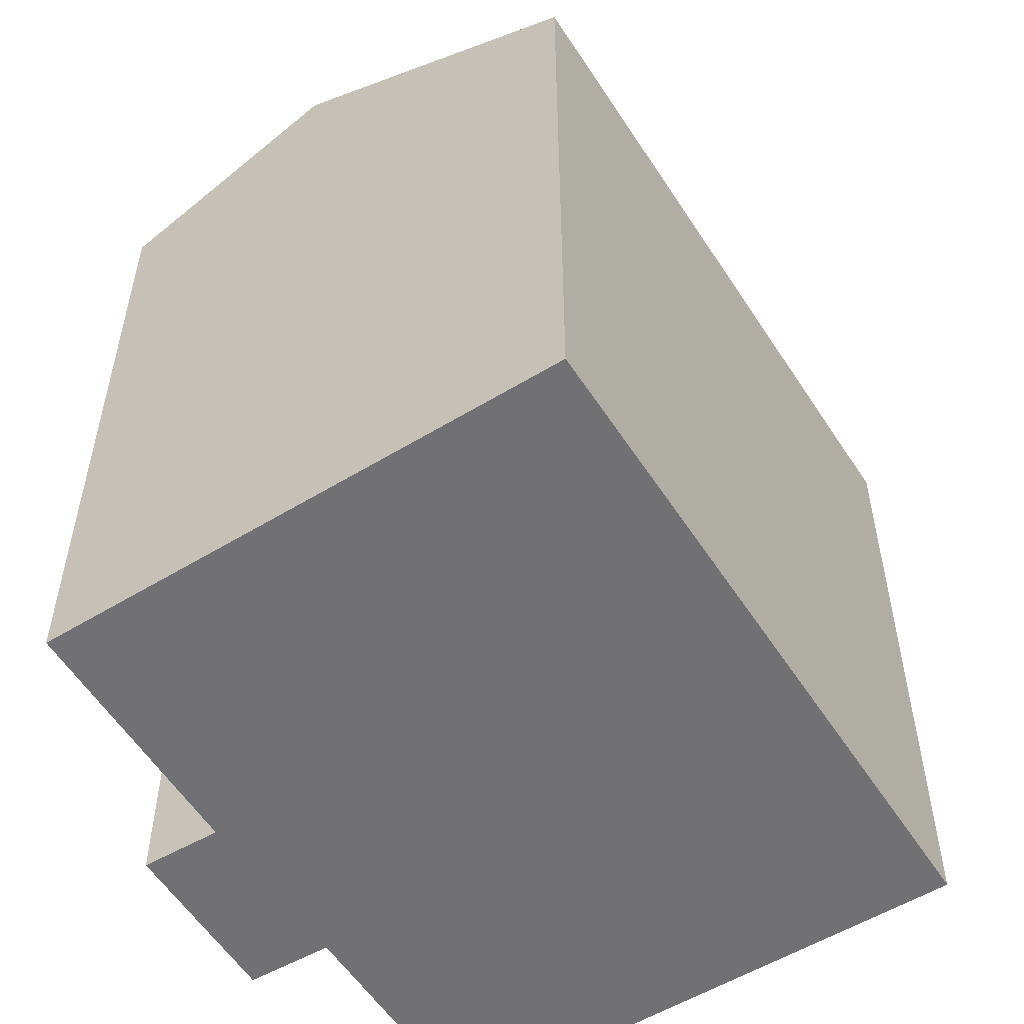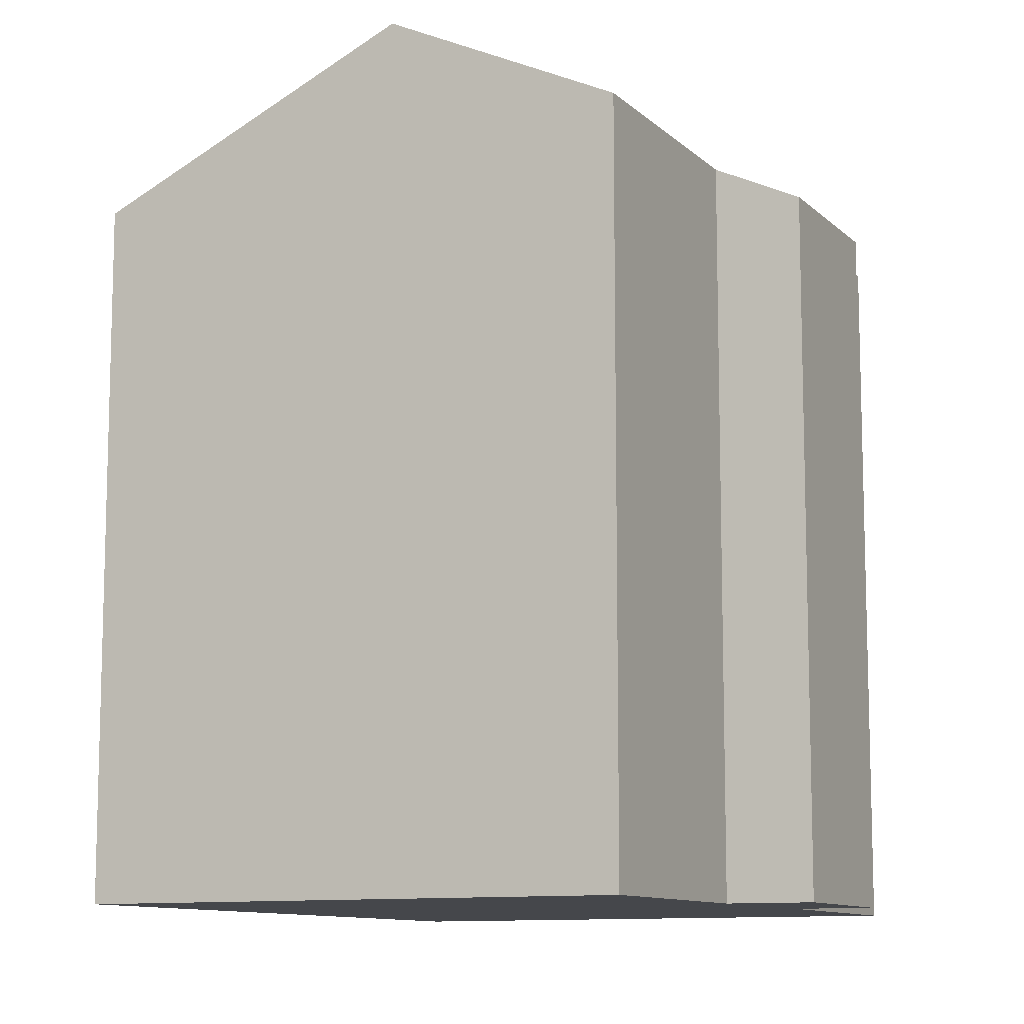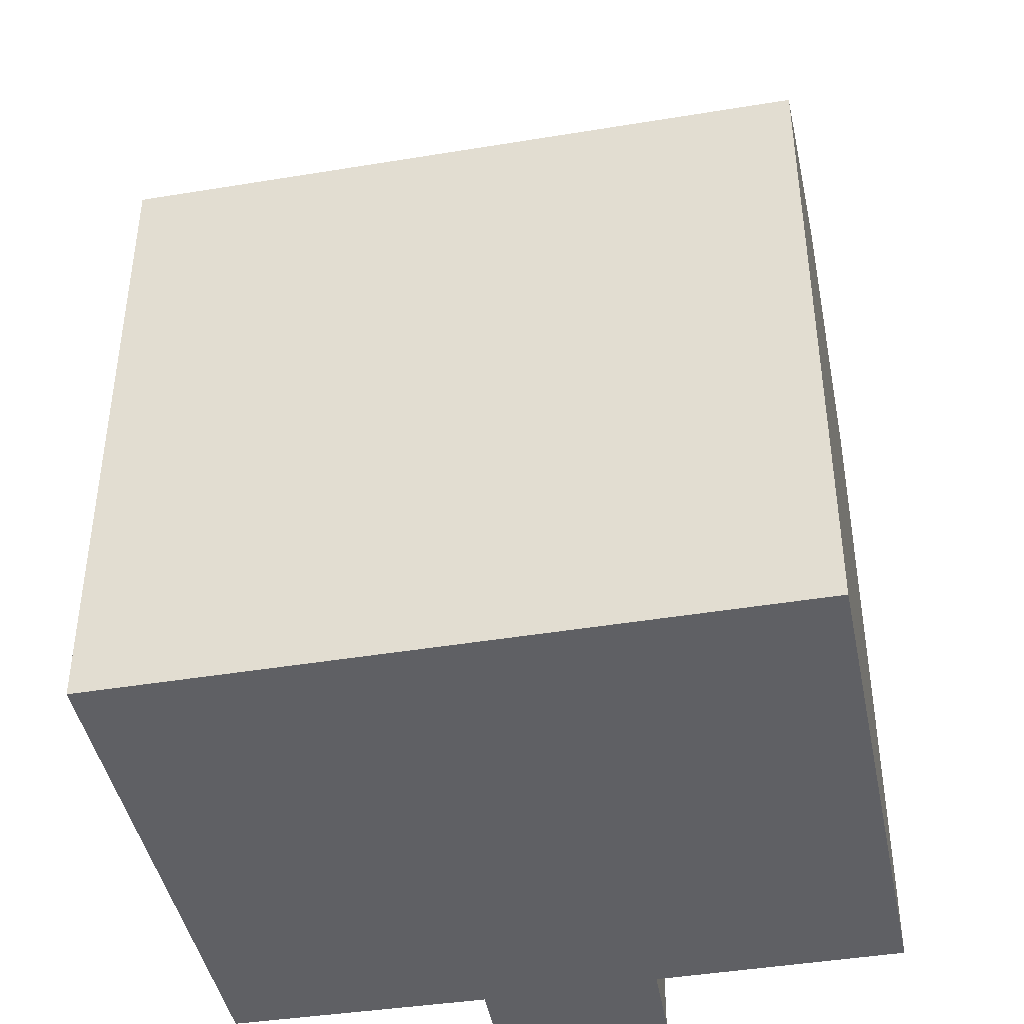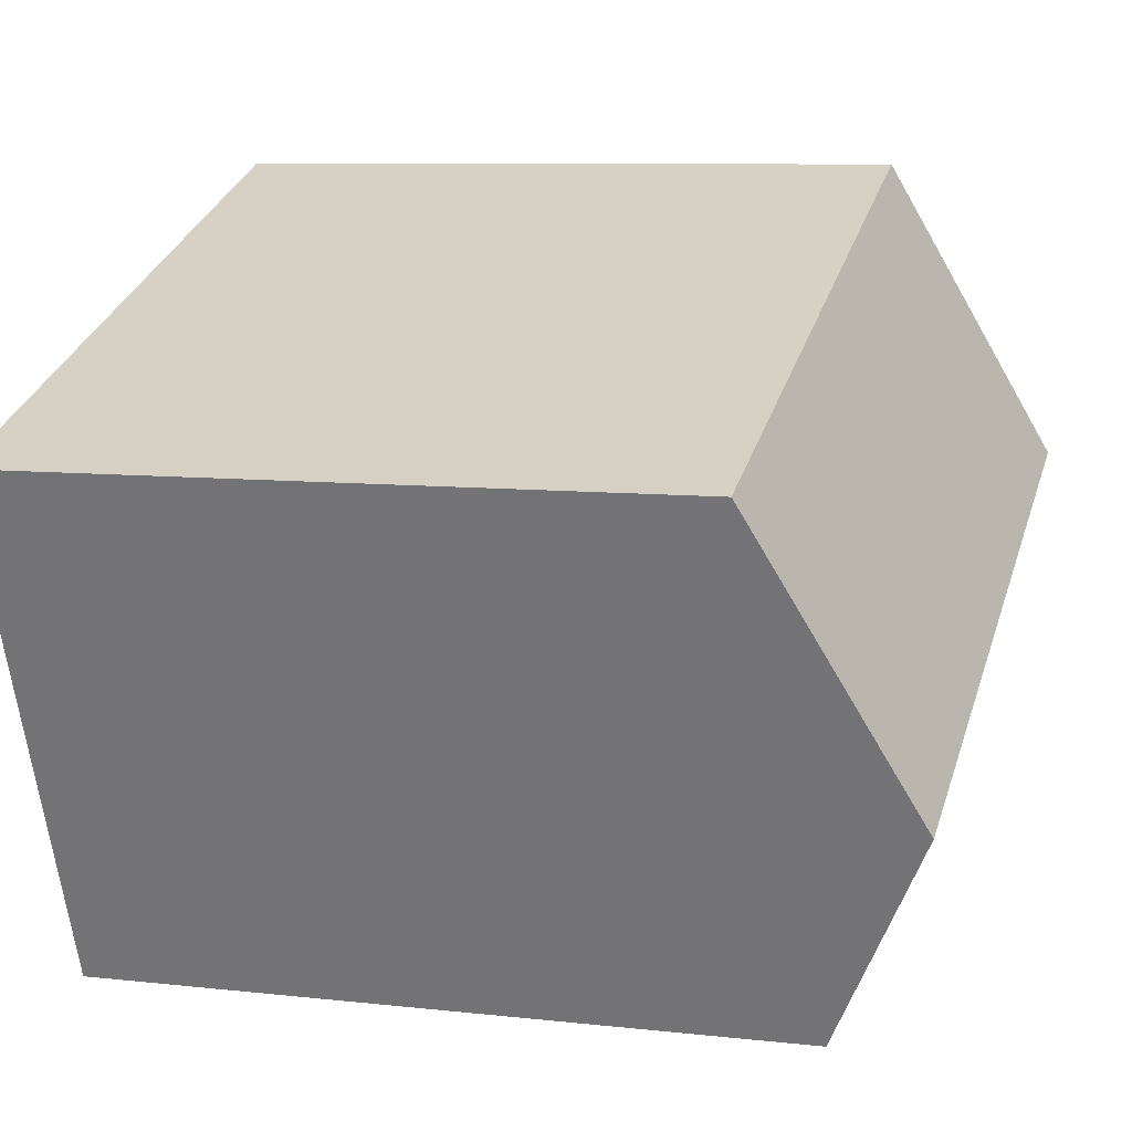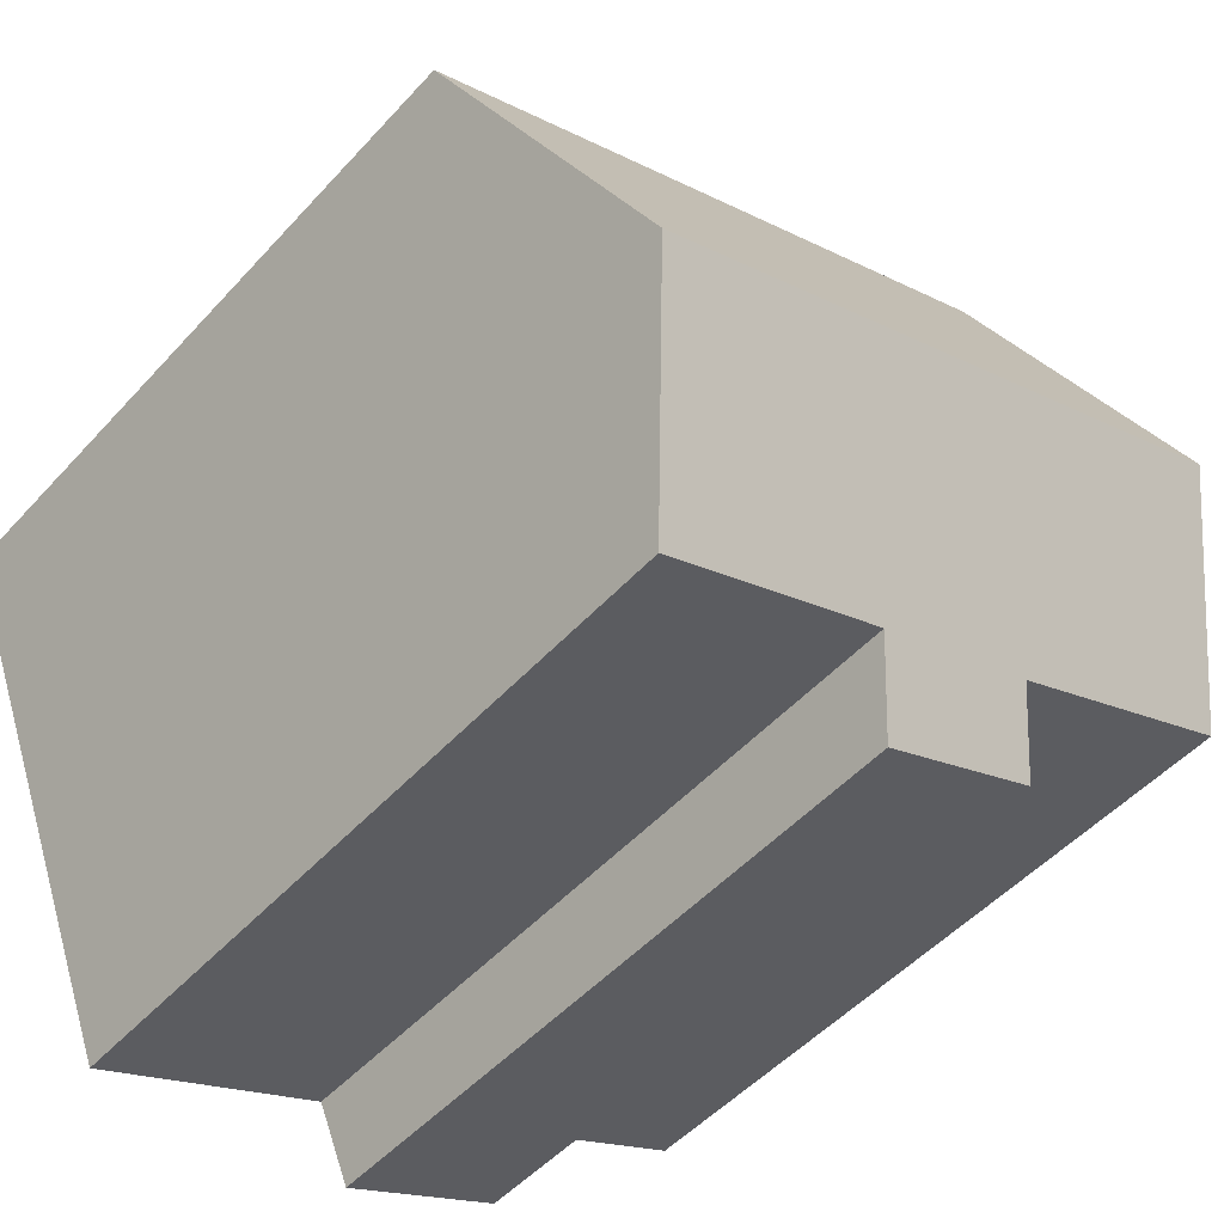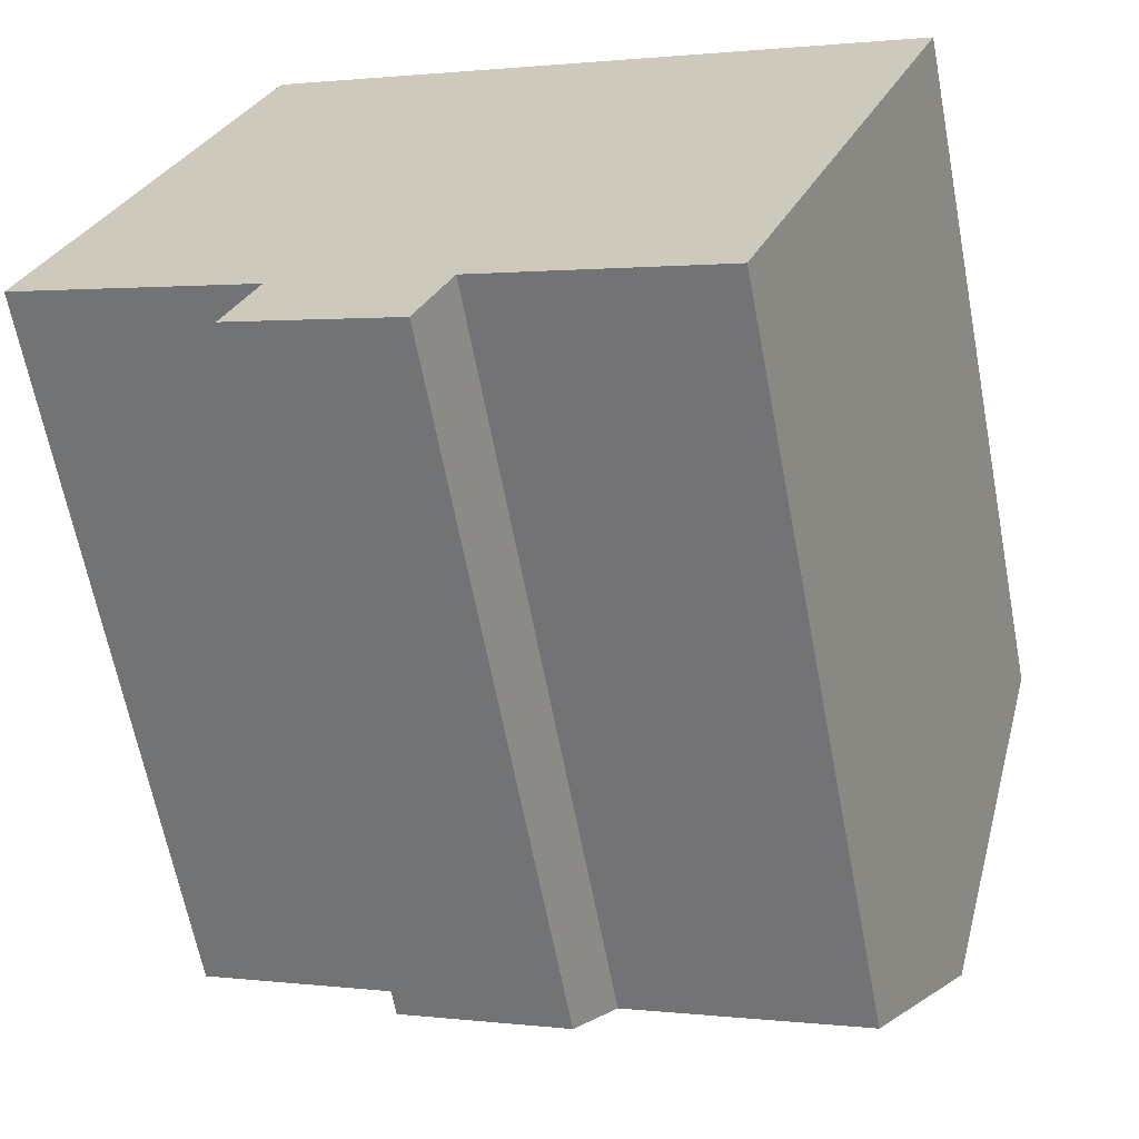
<metadata>
{"format":"obj","ext":"obj","renderer":"f3d","projection":"perspective","resolution":1024,"background":"white","views":[{"elev":-55.3,"azim":-35.7,"up":"+Y"},{"elev":-10.5,"azim":138.3,"up":"+Y"},{"elev":-43.6,"azim":33.0,"up":"+Y"},{"elev":8.2,"azim":107.4,"up":"+Z"},{"elev":-50.1,"azim":139.6,"up":"+Z"},{"elev":-64.1,"azim":10.8,"up":"+Z"}]}
</metadata>
<code>
v  2.185 21.58 5.543
v  18.97 21.46 -0.941
v  18.87 21.58 -1.187
v  21.93 17.79 6.454
v  18.97 17.79 7.645
v  13.99 17.79 9.652
v  4.986 18.06 12.65
v  5.202 17.79 13.2
v  5.455 17.81 -4.591
v  6.279 18.78 -2.666
v  9.713 17.78 -6.378
v  16.64 18.81 -6.773
v  13.76 18.81 -5.605
v  10.61 18.81 -4.327
v  0 18.84 1.153e-15
v  5.202 -8.081e-16 13.2
v  21.93 -3.952e-16 6.454
v  13.99 -5.91e-16 9.652
v  18.97 -4.681e-16 7.645
v  18.97 5.762e-17 -0.941
v  16.64 4.147e-16 -6.773
v  18.87 7.268e-17 -1.187
v  10.61 2.65e-16 -4.327
v  13.76 3.432e-16 -5.605
v  5.455 2.811e-16 -4.591
v  9.713 3.905e-16 -6.378
v  0 0 0
v  6.279 1.632e-16 -2.666
v  2.185 -3.394e-16 5.543
v  4.986 -7.745e-16 12.65
g defaultobject
f 1 2 3
f 2 1 4
f 4 1 5
f 5 1 6
f 6 1 7
f 6 7 8
f 9 10 11
f 12 1 3
f 1 12 13
f 1 13 14
f 1 14 11
f 1 11 10
f 1 10 15
f 16 6 8
f 6 16 5
f 5 16 4
f 4 16 17
f 17 16 18
f 17 18 19
f 17 2 4
f 2 17 3
f 3 17 12
f 12 17 20
f 12 20 21
f 21 20 22
f 21 13 12
f 13 21 14
f 14 21 23
f 23 21 24
f 11 25 9
f 25 11 26
f 10 27 15
f 27 10 28
f 23 11 14
f 11 23 26
f 9 28 10
f 28 9 25
f 27 1 15
f 1 27 7
f 7 27 8
f 8 27 16
f 16 27 29
f 16 29 30
f 22 24 21
f 24 22 20
f 24 20 17
f 24 17 23
f 23 17 19
f 23 25 26
f 25 23 19
f 25 19 18
f 25 18 28
f 28 18 27
f 27 18 29
f 29 18 30
f 30 18 16

</code>
